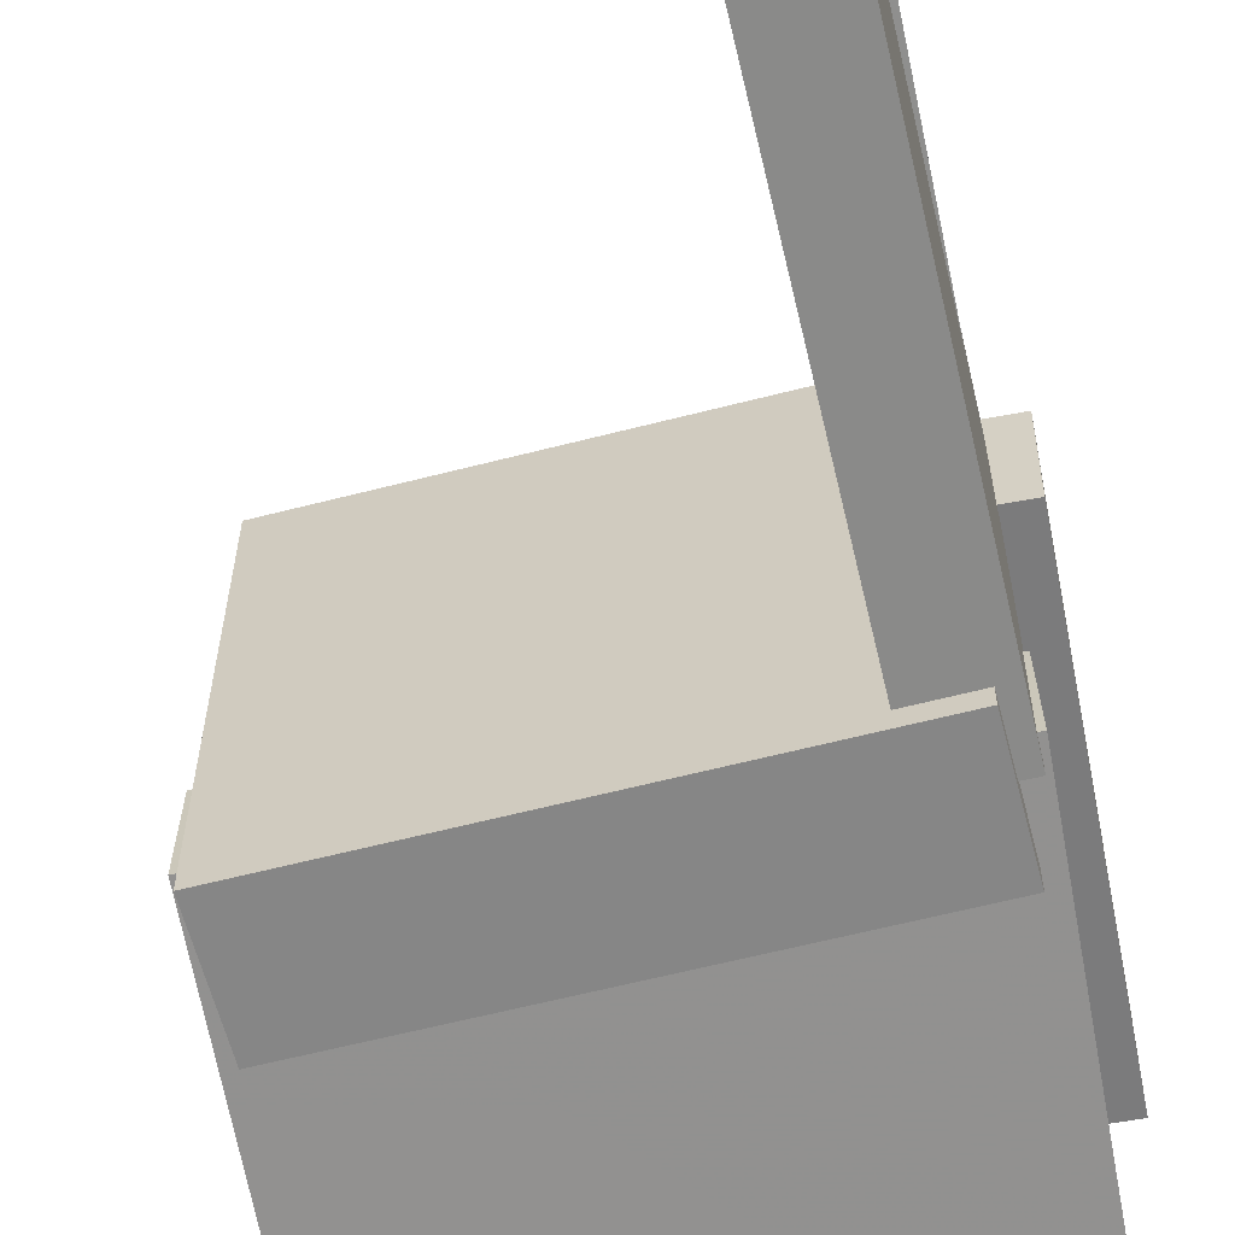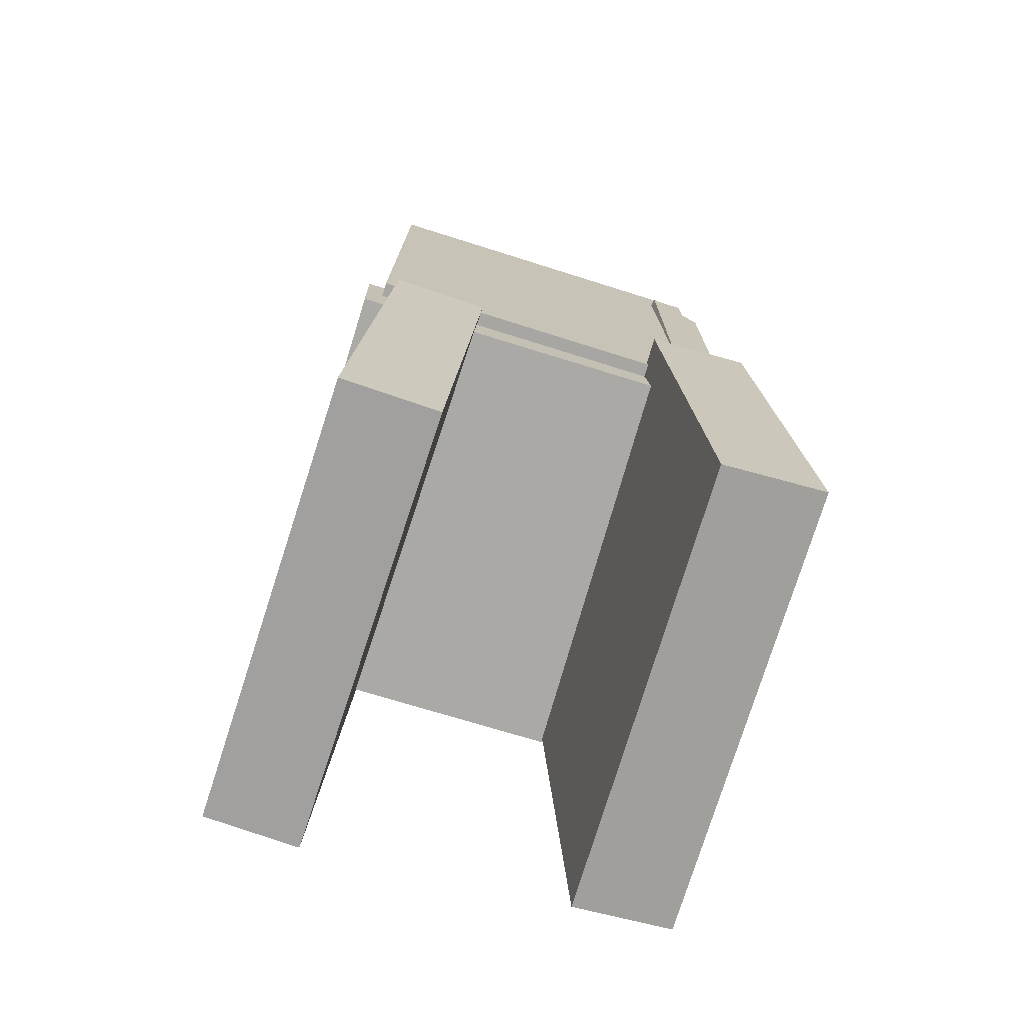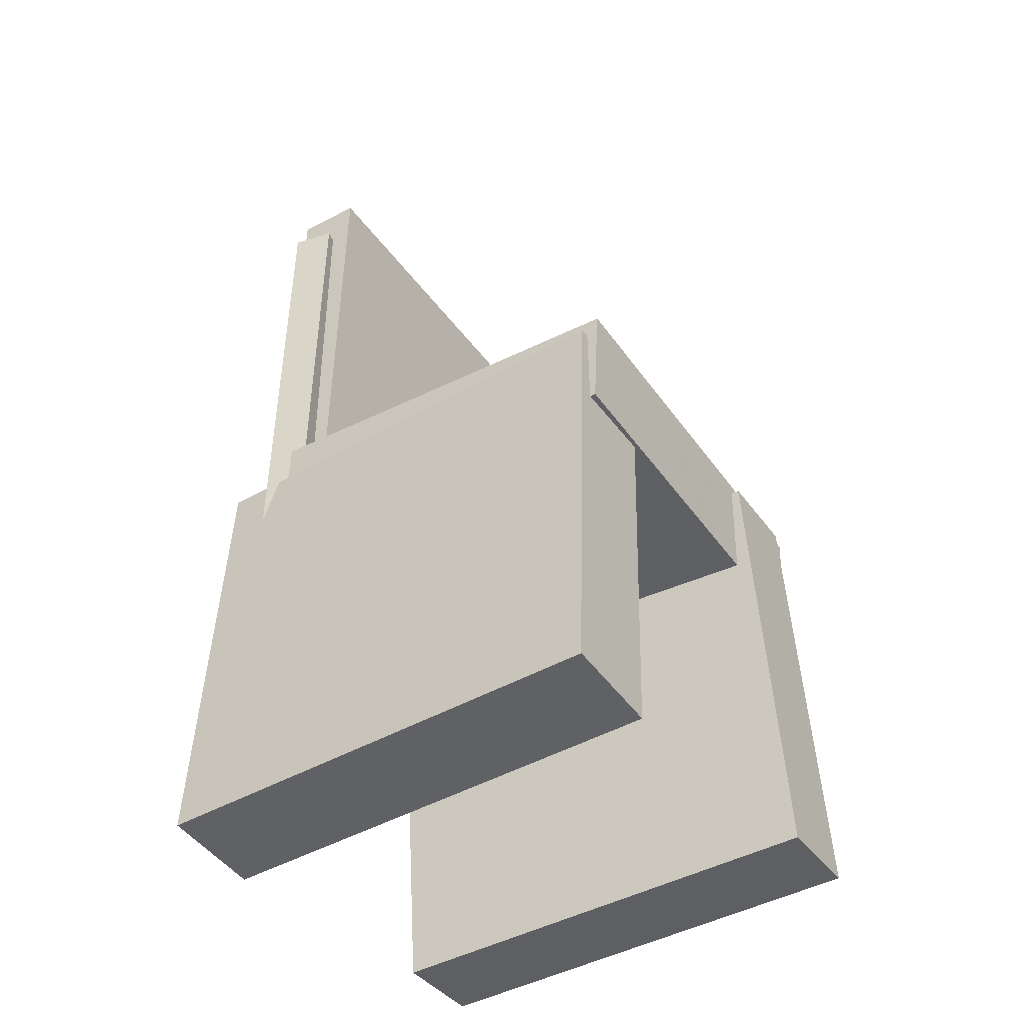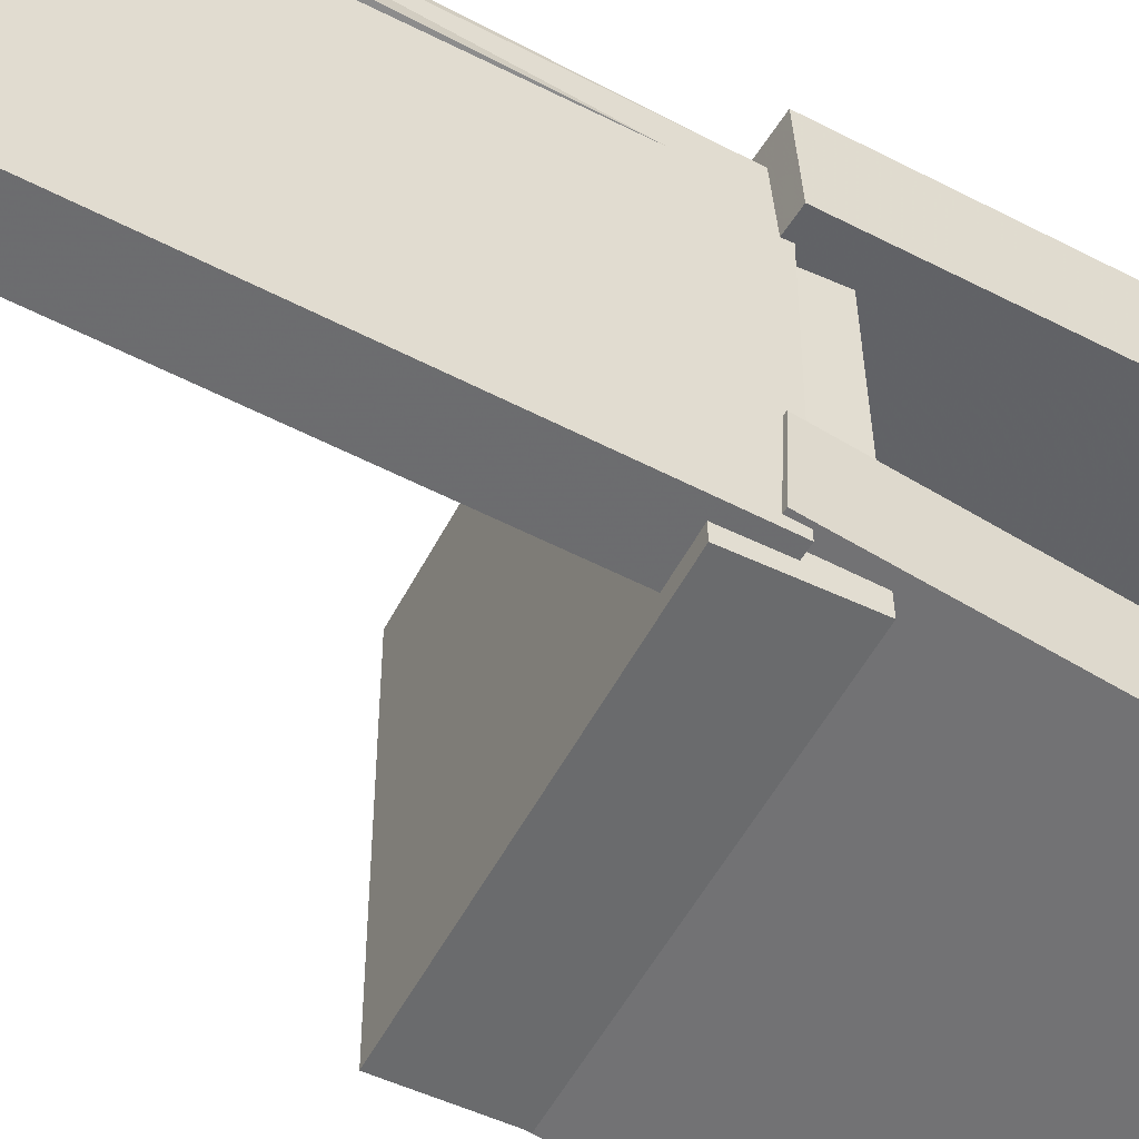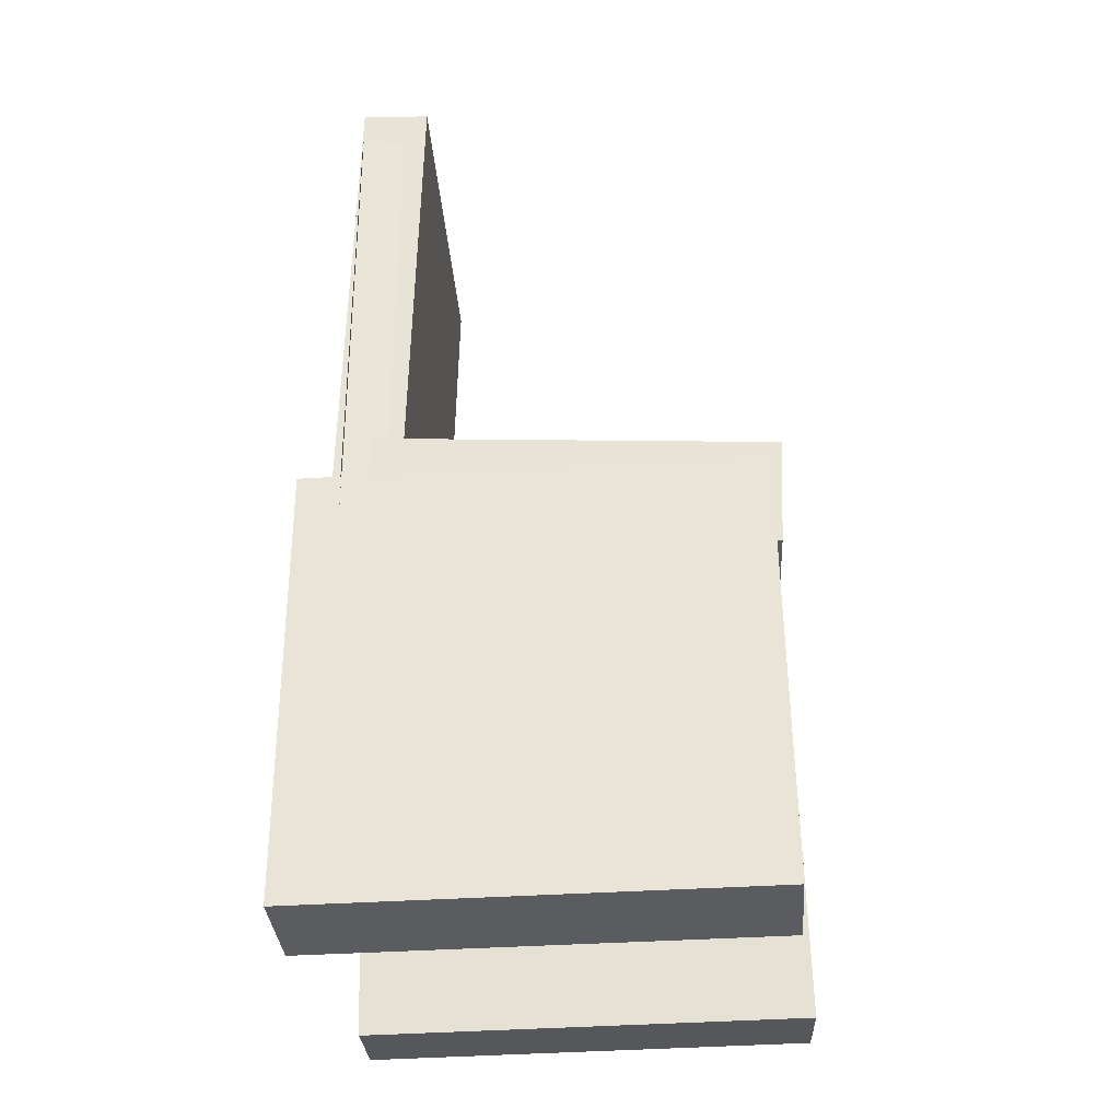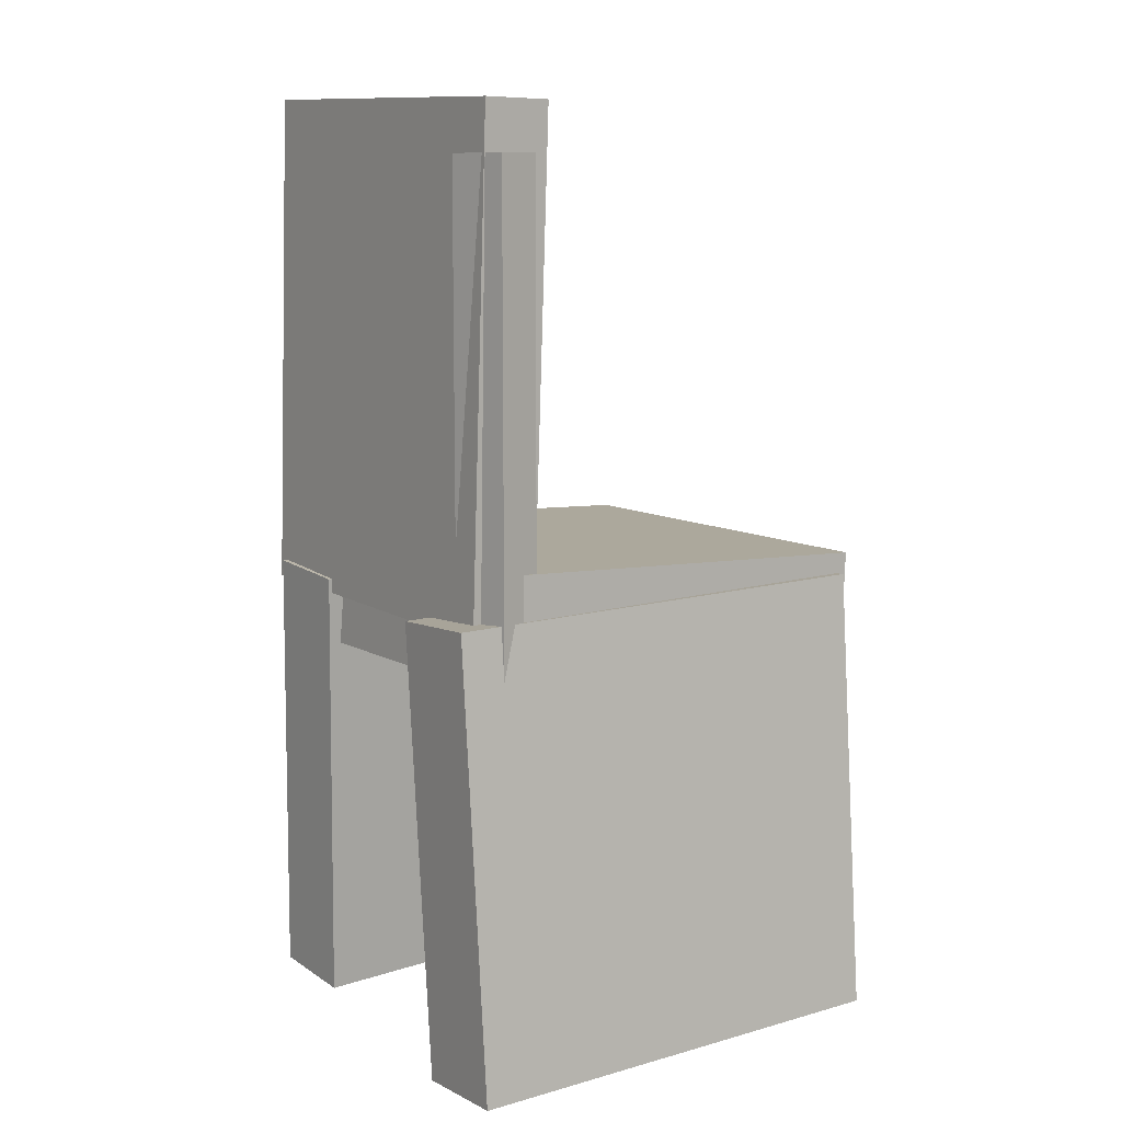
<metadata>
{"format":"obj","ext":"obj","renderer":"f3d","projection":"perspective","resolution":1024,"background":"white","views":[{"elev":-62.6,"azim":-168.1,"up":"+Z"},{"elev":-72.7,"azim":-107.6,"up":"+Y"},{"elev":-43.1,"azim":32.4,"up":"+Y"},{"elev":-53.7,"azim":-119.9,"up":"+Z"},{"elev":-30.6,"azim":3.1,"up":"+Y"},{"elev":10.4,"azim":-35.4,"up":"+Y"}]}
</metadata>
<code>
v -0.2234 -0.4109 0.1078
v -0.2256 -0.4049 0.1965
v -0.2278 -0.01505 0.08079
v -0.23 -0.009022 0.1695
v 0.1775 -0.4058 0.1174
v 0.1753 -0.3998 0.2061
v 0.1731 -0.00997 0.09038
v 0.1709 -0.003938 0.1791
f 1.0 7.0 5.0
f 1.0 3.0 7.0
f 1.0 4.0 3.0
f 1.0 2.0 4.0
f 3.0 8.0 7.0
f 3.0 4.0 8.0
f 5.0 7.0 8.0
f 5.0 8.0 6.0
f 1.0 5.0 6.0
f 1.0 6.0 2.0
f 2.0 6.0 8.0
f 2.0 8.0 4.0
v -0.1678 -0.2982 -0.1645
v -0.1638 -0.2981 -0.1559
v -0.1672 -0.2476 -0.1653
v -0.1631 -0.2475 -0.1567
v -0.1582 -0.2984 -0.169
v -0.1542 -0.2983 -0.1604
v -0.1576 -0.2478 -0.1698
v -0.1535 -0.2477 -0.1612
f 9.0 15.0 13.0
f 9.0 11.0 15.0
f 9.0 12.0 11.0
f 9.0 10.0 12.0
f 11.0 16.0 15.0
f 11.0 12.0 16.0
f 13.0 15.0 16.0
f 13.0 16.0 14.0
f 9.0 13.0 14.0
f 9.0 14.0 10.0
f 10.0 14.0 16.0
f 10.0 16.0 12.0
v -0.2042 -0.02458 0.1475
v -0.1446 -0.02608 0.1477
v -0.1934 0.4091 0.1541
v -0.1337 0.4076 0.1543
v -0.2027 -0.01962 -0.1812
v -0.1431 -0.02111 -0.1809
v -0.1918 0.4141 -0.1746
v -0.1322 0.4126 -0.1743
f 17.0 23.0 21.0
f 17.0 19.0 23.0
f 17.0 20.0 19.0
f 17.0 18.0 20.0
f 19.0 24.0 23.0
f 19.0 20.0 24.0
f 21.0 23.0 24.0
f 21.0 24.0 22.0
f 17.0 21.0 22.0
f 17.0 22.0 18.0
f 18.0 22.0 24.0
f 18.0 24.0 20.0
v -0.1969 -0.3994 -0.1938
v -0.196 -0.4043 -0.1094
v -0.2069 -0.003444 -0.1703
v -0.2059 -0.008418 -0.08594
v 0.1988 -0.3892 -0.1976
v 0.1998 -0.3942 -0.1132
v 0.1889 0.006725 -0.1741
v 0.1898 0.001751 -0.08973
f 25.0 31.0 29.0
f 25.0 27.0 31.0
f 25.0 28.0 27.0
f 25.0 26.0 28.0
f 27.0 32.0 31.0
f 27.0 28.0 32.0
f 29.0 31.0 32.0
f 29.0 32.0 30.0
f 25.0 29.0 30.0
f 25.0 30.0 26.0
f 26.0 30.0 32.0
f 26.0 32.0 28.0
v -0.1664 -0.3087 0.1132
v -0.2035 -0.3085 0.121
v -0.1641 0.3656 0.11
v -0.2012 0.3658 0.1177
v -0.1551 -0.3085 0.167
v -0.1922 -0.3083 0.1748
v -0.1529 0.3658 0.1638
v -0.1899 0.366 0.1715
f 33.0 39.0 37.0
f 33.0 35.0 39.0
f 33.0 36.0 35.0
f 33.0 34.0 36.0
f 35.0 40.0 39.0
f 35.0 36.0 40.0
f 37.0 39.0 40.0
f 37.0 40.0 38.0
f 33.0 37.0 38.0
f 33.0 38.0 34.0
f 34.0 38.0 40.0
f 34.0 40.0 36.0
v -0.1879 0.02827 -0.1966
v -0.1927 -0.06957 -0.1957
v -0.1894 0.0317 0.1683
v -0.1942 -0.06615 0.1692
v 0.1836 0.009866 -0.1948
v 0.1787 -0.08798 -0.1939
v 0.182 0.01329 0.17
v 0.1772 -0.08455 0.1709
f 41.0 47.0 45.0
f 41.0 43.0 47.0
f 41.0 44.0 43.0
f 41.0 42.0 44.0
f 43.0 48.0 47.0
f 43.0 44.0 48.0
f 45.0 47.0 48.0
f 45.0 48.0 46.0
f 41.0 45.0 46.0
f 41.0 46.0 42.0
f 42.0 46.0 48.0
f 42.0 48.0 44.0

</code>
